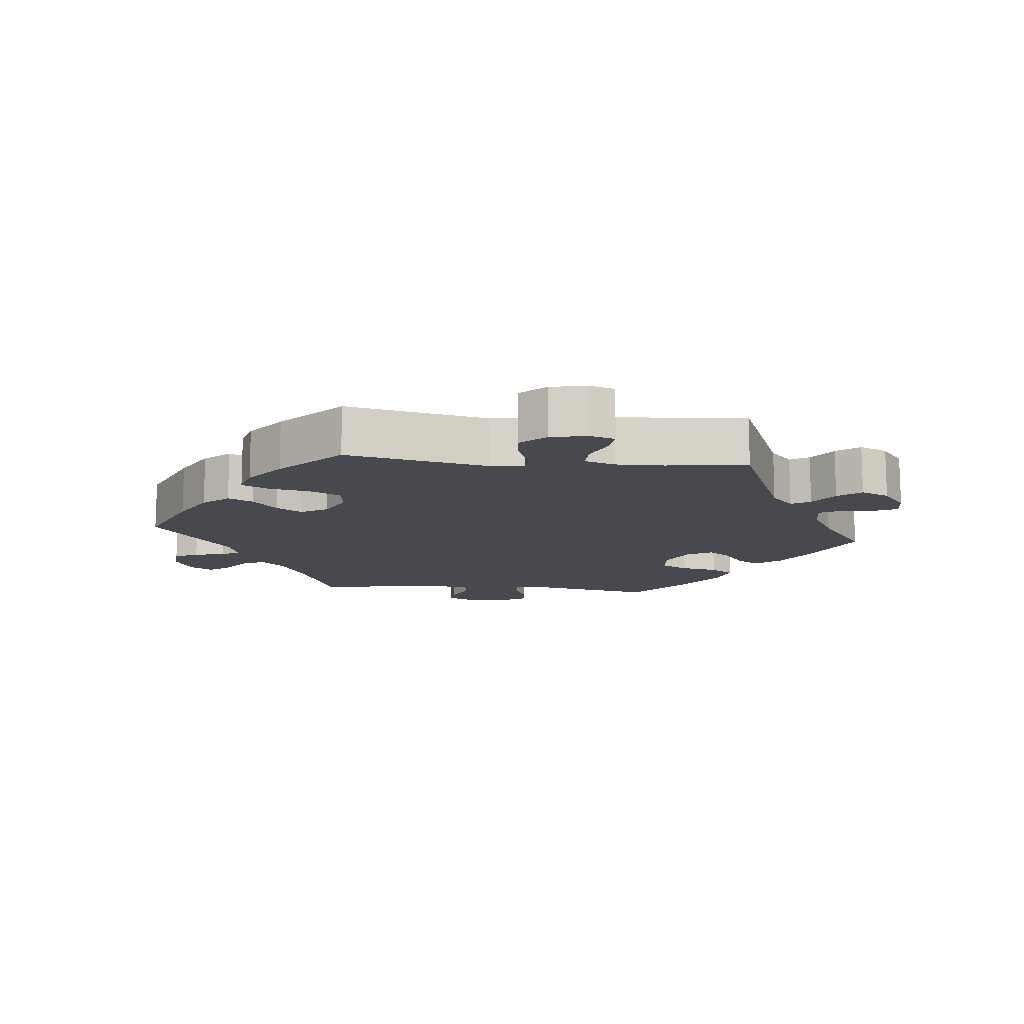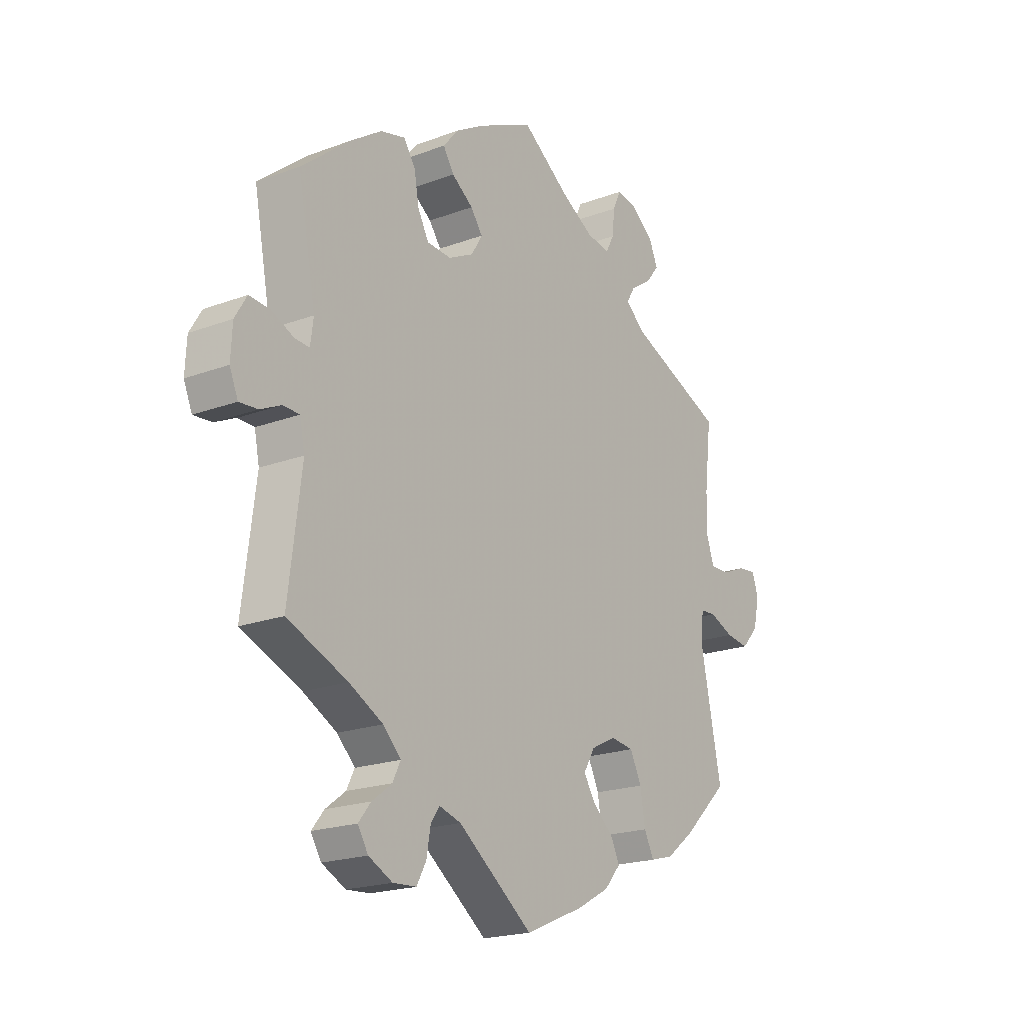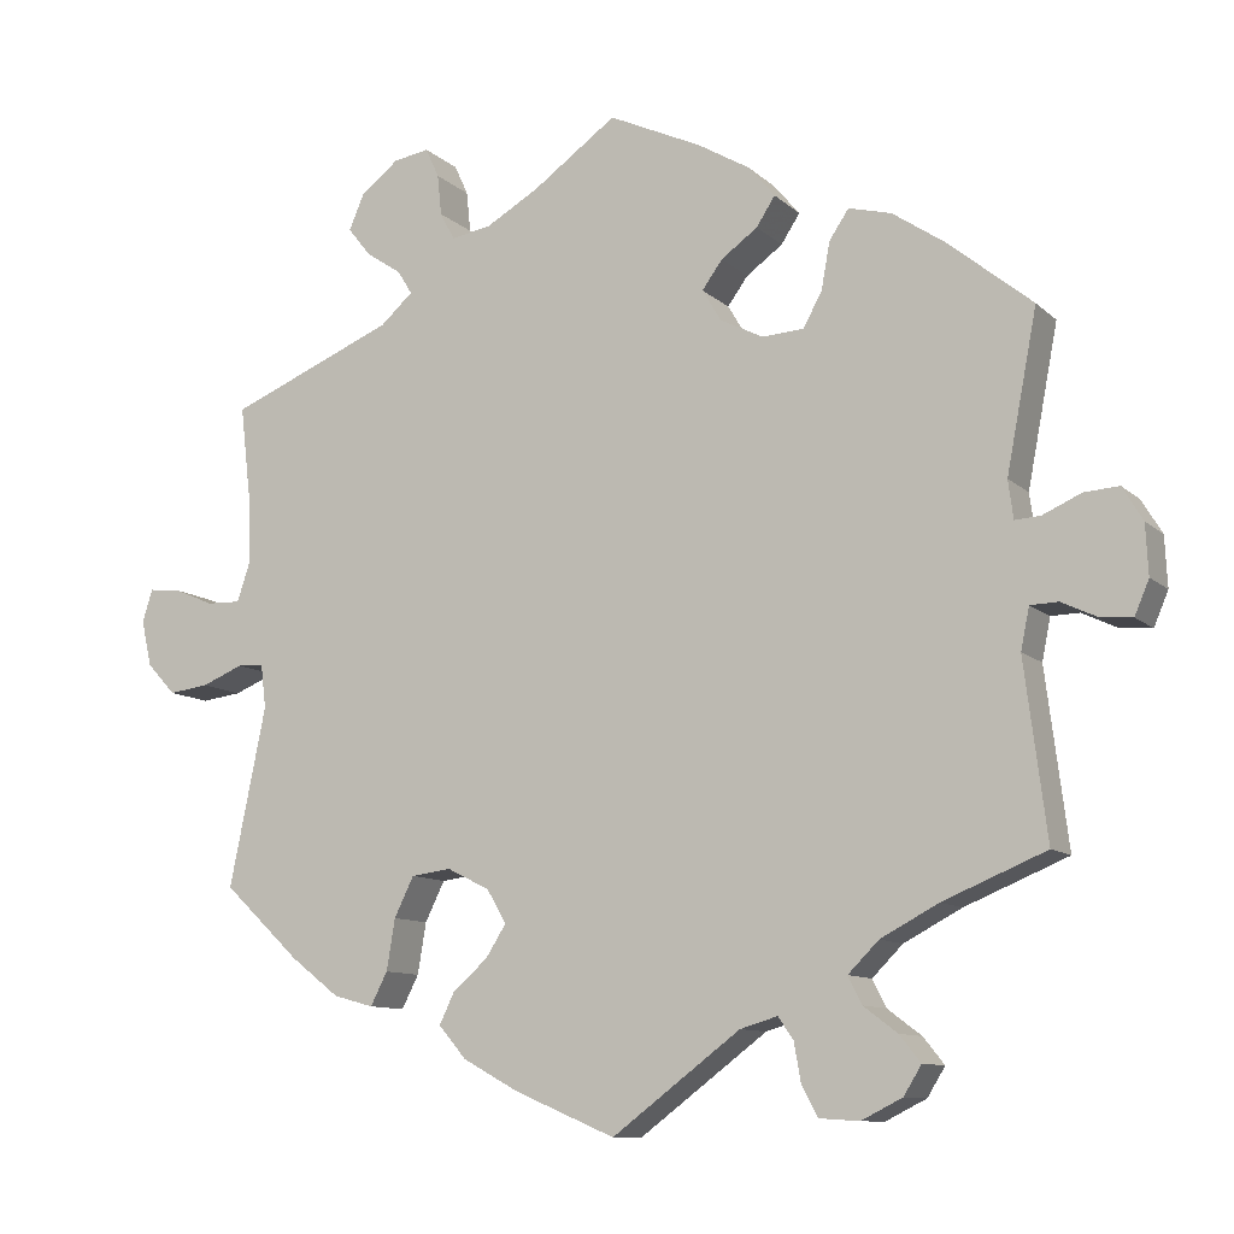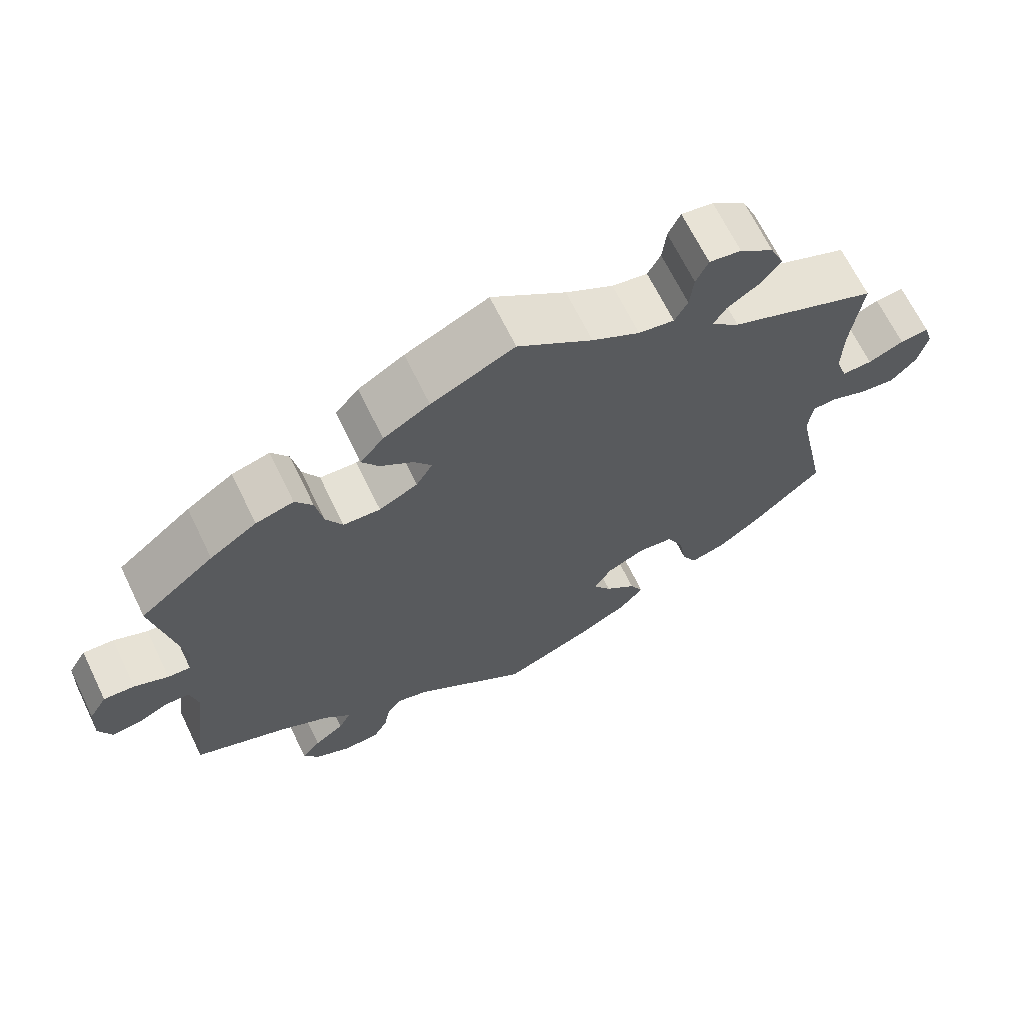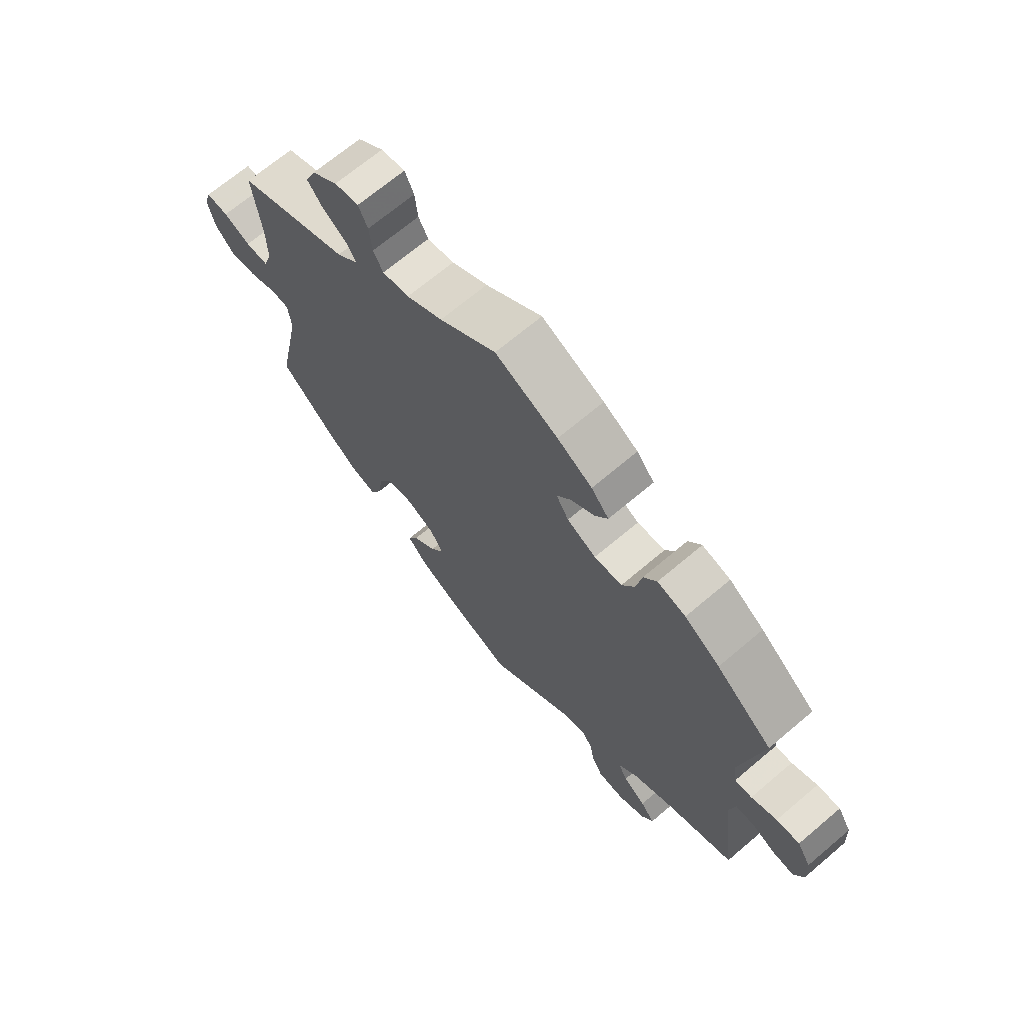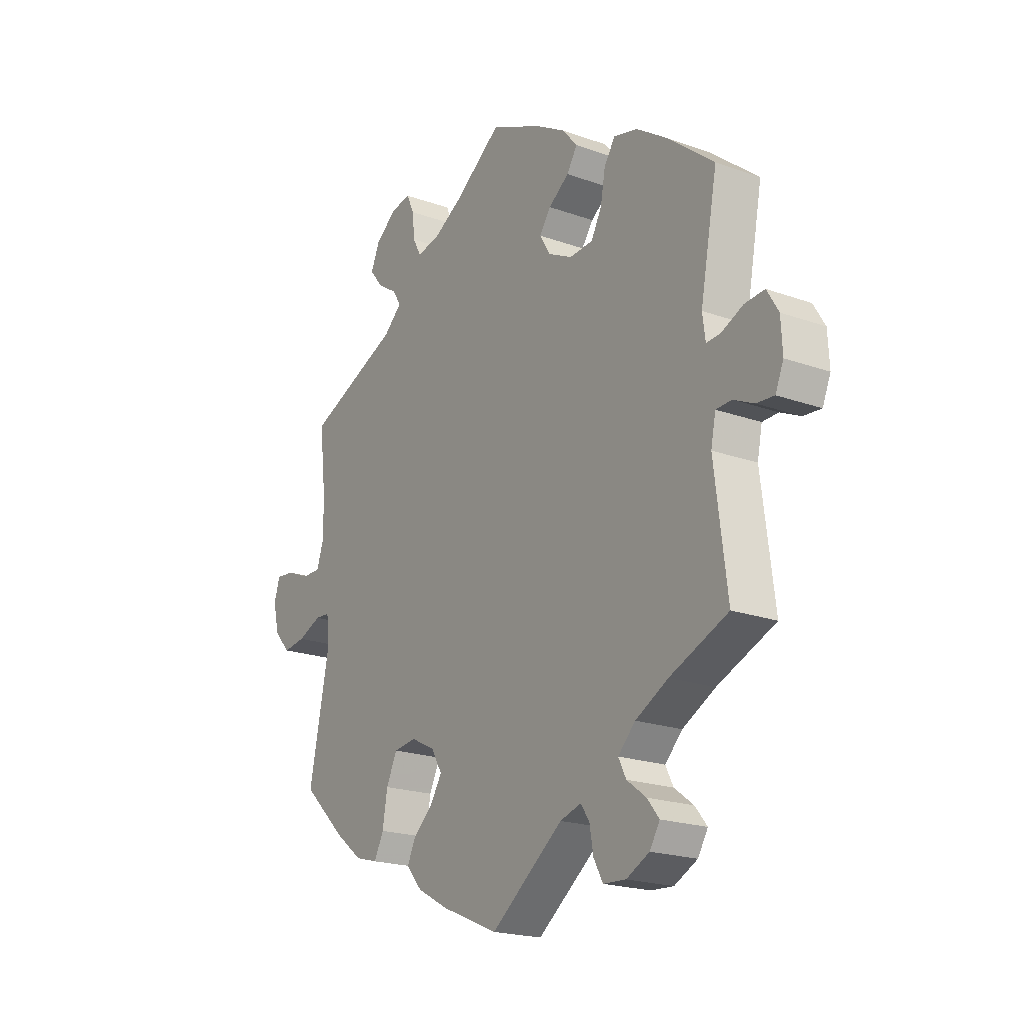
<metadata>
{"format":"obj","ext":"obj","renderer":"f3d","projection":"perspective","resolution":1024,"background":"white","views":[{"elev":-12.7,"azim":-95.8,"up":"+Y"},{"elev":-20.1,"azim":124.4,"up":"+Z"},{"elev":-10.4,"azim":26.5,"up":"+Z"},{"elev":67.5,"azim":154.0,"up":"+Z"},{"elev":68.7,"azim":49.7,"up":"+Z"},{"elev":-20.6,"azim":57.0,"up":"+Z"}]}
</metadata>
<code>
v -0.304 0.07 0.37
v -0.266 0.07 0.404
v -0.283 0.07 0.432
v -0.325 0.07 0.46
v -0.352 0.07 0.494
v -0.334 0.07 0.536
v -0.289 0.07 0.571
v -0.247 0.07 0.578
v -0.231 0.07 0.543
v -0.226 0.07 0.495
v -0.209 0.07 0.463
v -0.162 0.07 0.471
v -0.099 0.07 0.507
v 0 0.07 0.578
v 0.11 0.07 0.527
v 0.171 0.07 0.491
v 0.202 0.07 0.454
v 0.18 0.07 0.42
v 0.137 0.07 0.389
v 0.113 0.07 0.356
v 0.135 0.07 0.319
v 0.186 0.07 0.293
v 0.235 0.07 0.296
v 0.257 0.07 0.337
v 0.267 0.07 0.392
v 0.29 0.07 0.426
v 0.34 0.07 0.413
v 0.402 0.07 0.371
v 0.501 0.07 0.29
v 0.465 0.07 0.103
v 0.471 0.07 0.058
v 0.501 0.07 0.06
v 0.546 0.07 0.08
v 0.587 0.07 0.083
v 0.611 0.07 0.043
v 0.614 0.07 -0.016
v 0.597 0.07 -0.056
v 0.56 0.07 -0.053
v 0.518 0.07 -0.033
v 0.485 0.07 -0.034
v 0.475 0.07 -0.083
v 0.501 0.07 -0.289
v 0.38 0.07 -0.339
v 0.312 0.07 -0.375
v 0.276 0.07 -0.411
v 0.292 0.07 -0.443
v 0.332 0.07 -0.473
v 0.357 0.07 -0.504
v 0.336 0.07 -0.538
v 0.288 0.07 -0.562
v 0.241 0.07 -0.559
v 0.222 0.07 -0.524
v 0.214 0.07 -0.478
v 0.196 0.07 -0.452
v 0.152 0.07 -0.465
v 0.001 0.07 -0.578
v -0.117 0.07 -0.528
v -0.183 0.07 -0.492
v -0.216 0.07 -0.454
v -0.198 0.07 -0.417
v -0.157 0.07 -0.381
v -0.133 0.07 -0.343
v -0.156 0.07 -0.304
v -0.206 0.07 -0.279
v -0.253 0.07 -0.285
v -0.276 0.07 -0.332
v -0.286 0.07 -0.392
v -0.306 0.07 -0.431
v -0.353 0.07 -0.418
v -0.41 0.07 -0.374
v -0.501 0.07 -0.288
v -0.458 0.07 -0.078
v -0.464 0.07 -0.027
v -0.495 0.07 -0.025
v -0.544 0.07 -0.045
v -0.591 0.07 -0.051
v -0.625 0.07 -0.014
v -0.637 0.07 0.04
v -0.625 0.07 0.078
v -0.587 0.07 0.074
v -0.54 0.07 0.054
v -0.5 0.07 0.053
v -0.485 0.07 0.098
v -0.486 0.07 0.169
v -0.5 0.07 0.289
v -0.304 0 0.37
v -0.266 0 0.404
v -0.283 0 0.432
v -0.325 0 0.46
v -0.352 0 0.494
v -0.334 0 0.536
v -0.289 0 0.571
v -0.247 0 0.578
v -0.231 0 0.543
v -0.226 0 0.495
v -0.209 0 0.463
v -0.162 0 0.471
v -0.099 0 0.507
v 0 0 0.578
v 0.11 0 0.527
v 0.171 0 0.491
v 0.202 0 0.454
v 0.18 0 0.42
v 0.137 0 0.389
v 0.113 0 0.356
v 0.135 0 0.319
v 0.186 0 0.293
v 0.235 0 0.296
v 0.257 0 0.337
v 0.267 0 0.392
v 0.29 0 0.426
v 0.34 0 0.413
v 0.402 0 0.371
v 0.501 0 0.29
v 0.465 0 0.103
v 0.471 0 0.058
v 0.501 0 0.06
v 0.546 0 0.08
v 0.587 0 0.083
v 0.611 0 0.043
v 0.614 0 -0.016
v 0.597 0 -0.056
v 0.56 0 -0.053
v 0.518 0 -0.033
v 0.485 0 -0.034
v 0.475 0 -0.083
v 0.501 0 -0.289
v 0.38 0 -0.339
v 0.312 0 -0.375
v 0.276 0 -0.411
v 0.292 0 -0.443
v 0.332 0 -0.473
v 0.357 0 -0.504
v 0.336 0 -0.538
v 0.288 0 -0.562
v 0.241 0 -0.559
v 0.222 0 -0.524
v 0.214 0 -0.478
v 0.196 0 -0.452
v 0.152 0 -0.465
v 0.001 0 -0.578
v -0.117 0 -0.528
v -0.183 0 -0.492
v -0.216 0 -0.454
v -0.198 0 -0.417
v -0.157 0 -0.381
v -0.133 0 -0.343
v -0.156 0 -0.304
v -0.206 0 -0.279
v -0.253 0 -0.285
v -0.276 0 -0.332
v -0.286 0 -0.392
v -0.306 0 -0.431
v -0.353 0 -0.418
v -0.41 0 -0.374
v -0.501 0 -0.288
v -0.458 0 -0.078
v -0.464 0 -0.027
v -0.495 0 -0.025
v -0.544 0 -0.045
v -0.591 0 -0.051
v -0.625 0 -0.014
v -0.637 0 0.04
v -0.625 0 0.078
v -0.587 0 0.074
v -0.54 0 0.054
v -0.5 0 0.053
v -0.485 0 0.098
v -0.486 0 0.169
v -0.5 0 0.289
f 84 85 1
f 83 84 1 2
f 82 83 2
f 78 79 80 81
f 78 81 82
f 77 78 82
f 74 75 76 77
f 73 74 77 82
f 69 70 71 72
f 69 72 73
f 66 67 68 69
f 65 66 69 73
f 64 65 73 82
f 58 59 60 61
f 58 61 62
f 55 56 57 58
f 54 55 58 62
f 50 51 52 53
f 50 53 54
f 49 50 54
f 46 47 48 49
f 45 46 49 54
f 44 45 54 62
f 41 42 43
f 40 41 43 44
f 36 37 38 39
f 36 39 40
f 35 36 40
f 32 33 34 35
f 31 32 35 40
f 27 28 29 30
f 27 30 31
f 24 25 26 27
f 23 24 27 31
f 22 23 31 40
f 16 17 18 19
f 16 19 20
f 13 14 15 16
f 12 13 16 20
f 11 12 20 21
f 7 8 9 10
f 7 10 11
f 6 7 11
f 3 4 5 6
f 2 3 6 11
f 63 64 82 2
f 40 44 62 63
f 21 22 40 63
f 2 11 21 63
f 86 170 169
f 87 86 169 168
f 87 168 167
f 166 165 164 163
f 167 166 163
f 167 163 162
f 162 161 160 159
f 167 162 159 158
f 157 156 155 154
f 158 157 154
f 154 153 152 151
f 158 154 151 150
f 167 158 150 149
f 146 145 144 143
f 147 146 143
f 143 142 141 140
f 147 143 140 139
f 138 137 136 135
f 139 138 135
f 139 135 134
f 134 133 132 131
f 139 134 131 130
f 147 139 130 129
f 128 127 126
f 129 128 126 125
f 124 123 122 121
f 125 124 121
f 125 121 120
f 120 119 118 117
f 125 120 117 116
f 115 114 113 112
f 116 115 112
f 112 111 110 109
f 116 112 109 108
f 125 116 108 107
f 104 103 102 101
f 105 104 101
f 101 100 99 98
f 105 101 98 97
f 106 105 97 96
f 95 94 93 92
f 96 95 92
f 96 92 91
f 91 90 89 88
f 96 91 88 87
f 87 167 149 148
f 148 147 129 125
f 148 125 107 106
f 148 106 96 87
f 1 86 87 2
f 2 87 88 3
f 3 88 89 4
f 4 89 90 5
f 5 90 91 6
f 6 91 92 7
f 7 92 93 8
f 8 93 94 9
f 9 94 95 10
f 10 95 96 11
f 11 96 97 12
f 12 97 98 13
f 13 98 99 14
f 14 99 100 15
f 15 100 101 16
f 16 101 102 17
f 17 102 103 18
f 18 103 104 19
f 19 104 105 20
f 20 105 106 21
f 21 106 107 22
f 22 107 108 23
f 23 108 109 24
f 24 109 110 25
f 25 110 111 26
f 26 111 112 27
f 27 112 113 28
f 28 113 114 29
f 29 114 115 30
f 30 115 116 31
f 31 116 117 32
f 32 117 118 33
f 33 118 119 34
f 34 119 120 35
f 35 120 121 36
f 36 121 122 37
f 37 122 123 38
f 38 123 124 39
f 39 124 125 40
f 40 125 126 41
f 41 126 127 42
f 42 127 128 43
f 43 128 129 44
f 44 129 130 45
f 45 130 131 46
f 46 131 132 47
f 47 132 133 48
f 48 133 134 49
f 49 134 135 50
f 50 135 136 51
f 51 136 137 52
f 52 137 138 53
f 53 138 139 54
f 54 139 140 55
f 55 140 141 56
f 56 141 142 57
f 57 142 143 58
f 58 143 144 59
f 59 144 145 60
f 60 145 146 61
f 61 146 147 62
f 62 147 148 63
f 63 148 149 64
f 64 149 150 65
f 65 150 151 66
f 66 151 152 67
f 67 152 153 68
f 68 153 154 69
f 69 154 155 70
f 70 155 156 71
f 71 156 157 72
f 72 157 158 73
f 73 158 159 74
f 74 159 160 75
f 75 160 161 76
f 76 161 162 77
f 77 162 163 78
f 78 163 164 79
f 79 164 165 80
f 80 165 166 81
f 81 166 167 82
f 82 167 168 83
f 83 168 169 84
f 84 169 170 85
f 85 170 86 1

</code>
